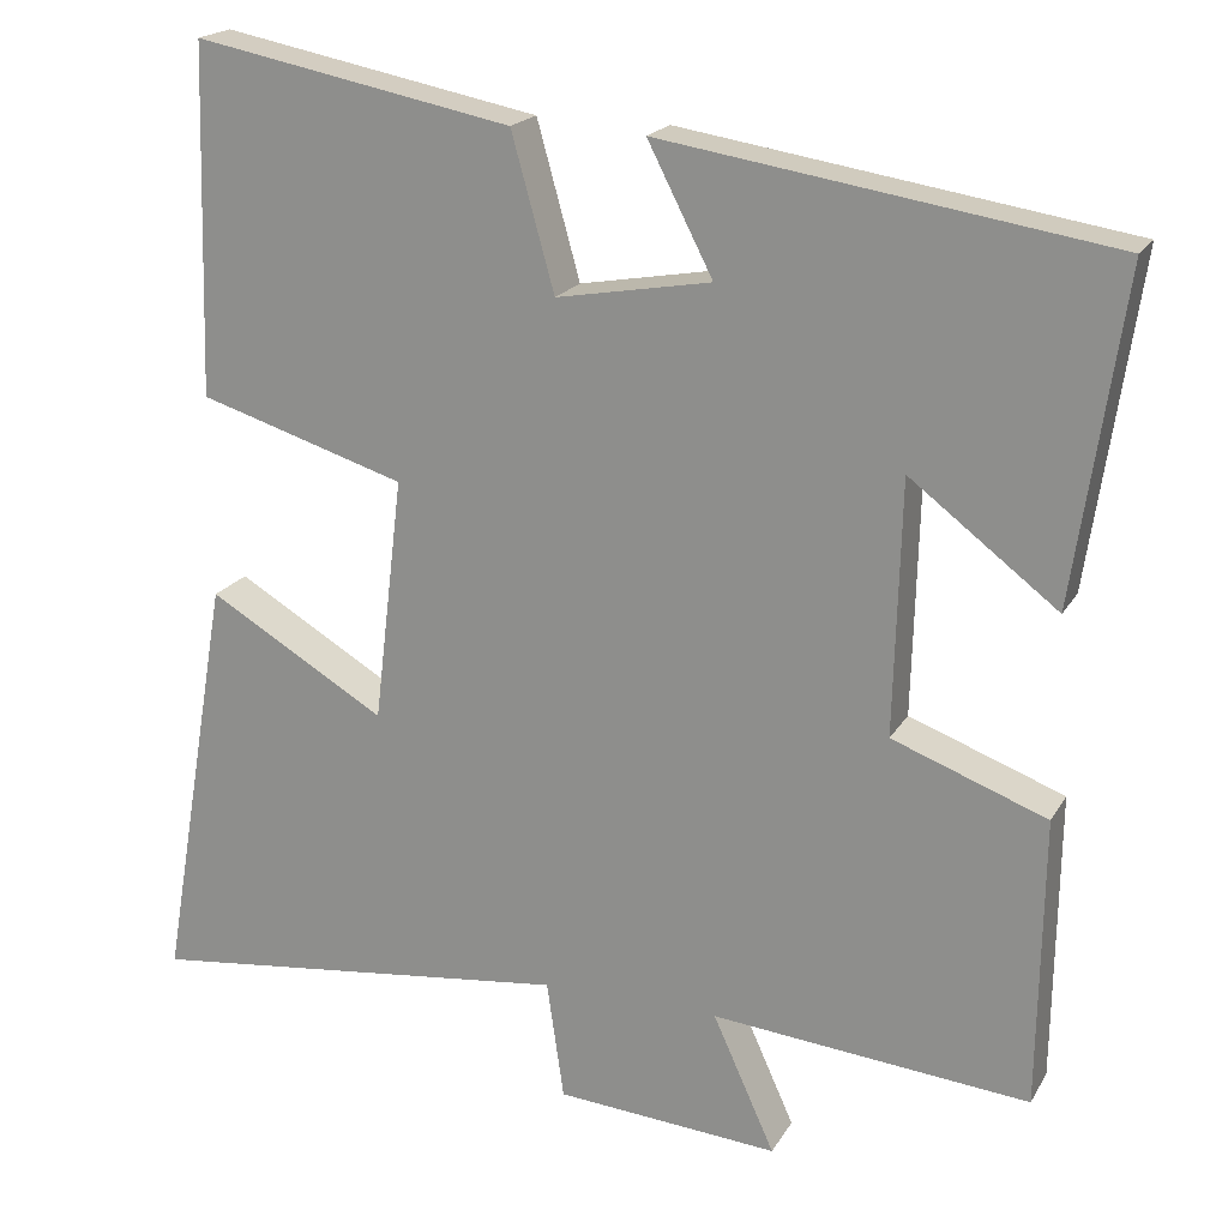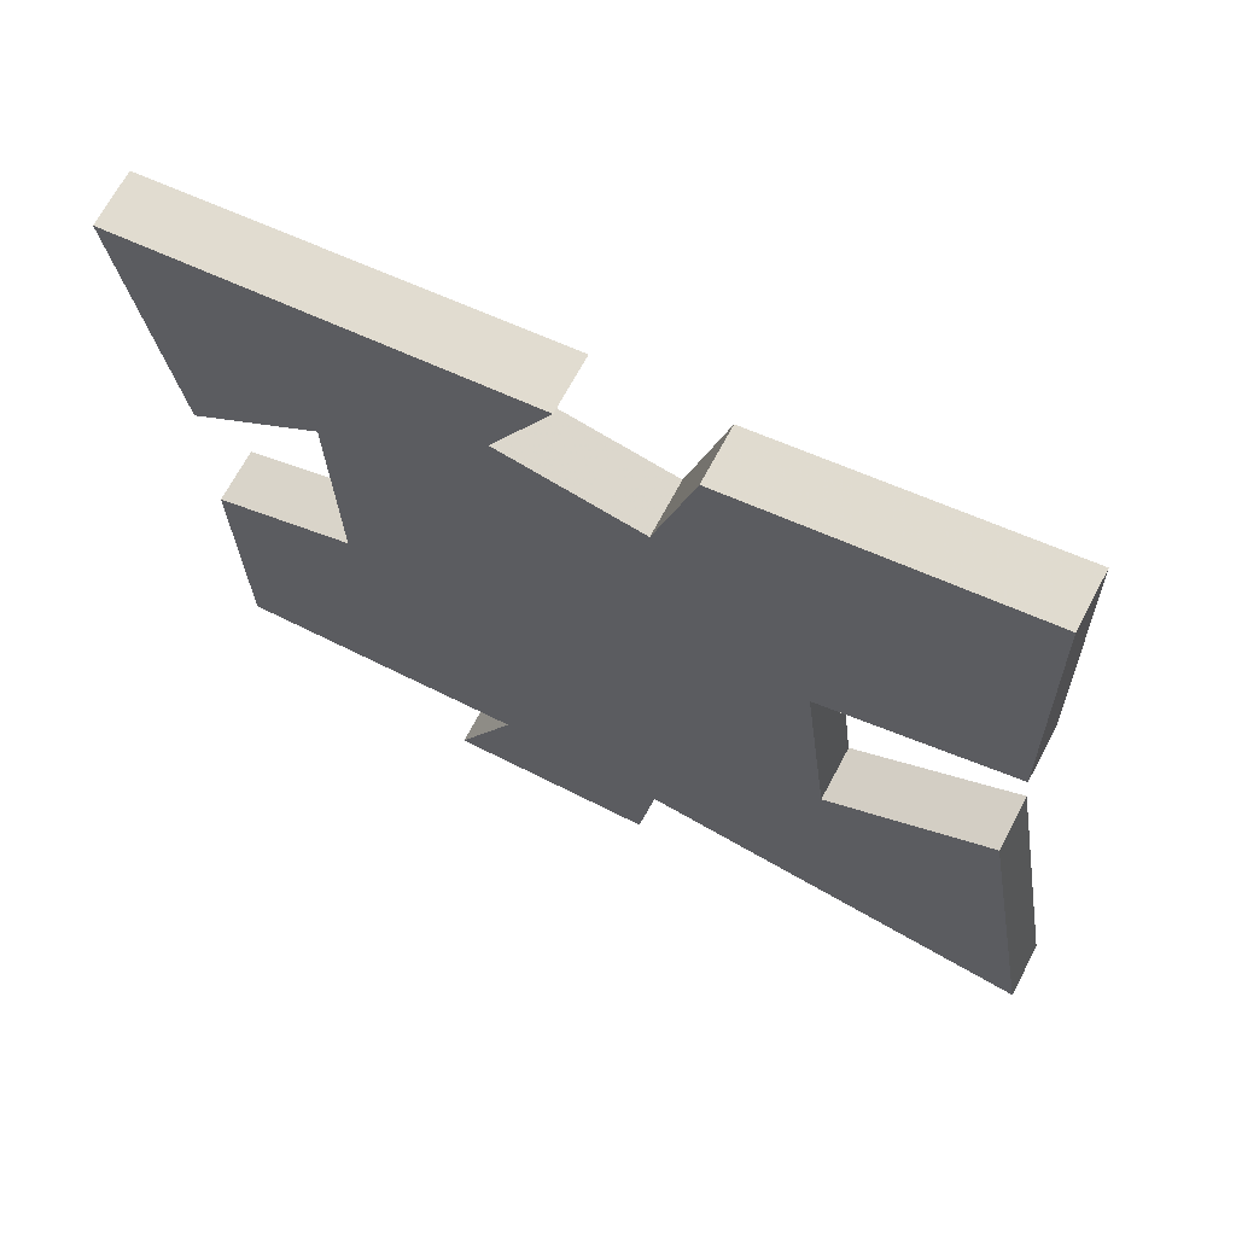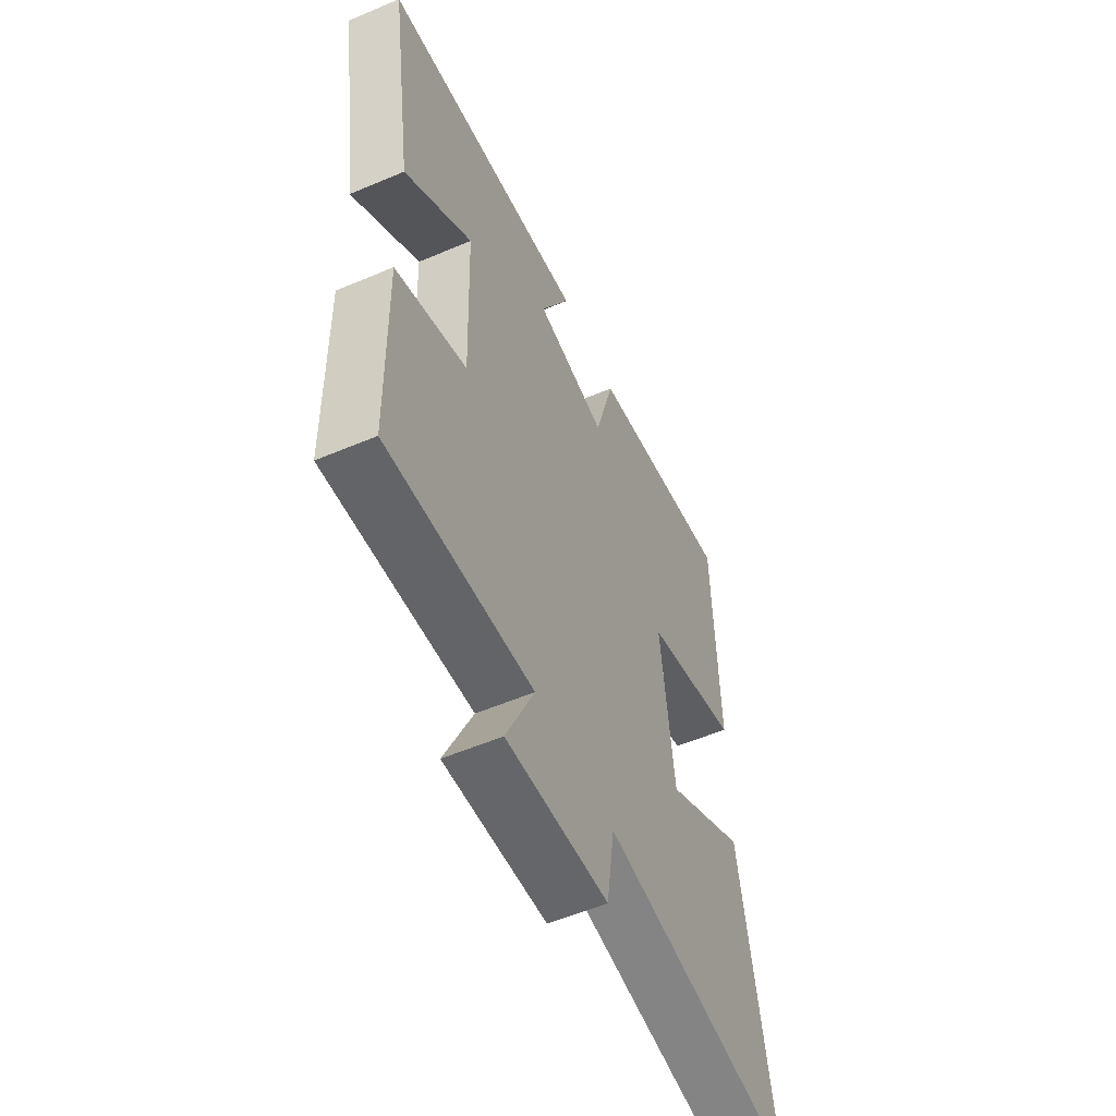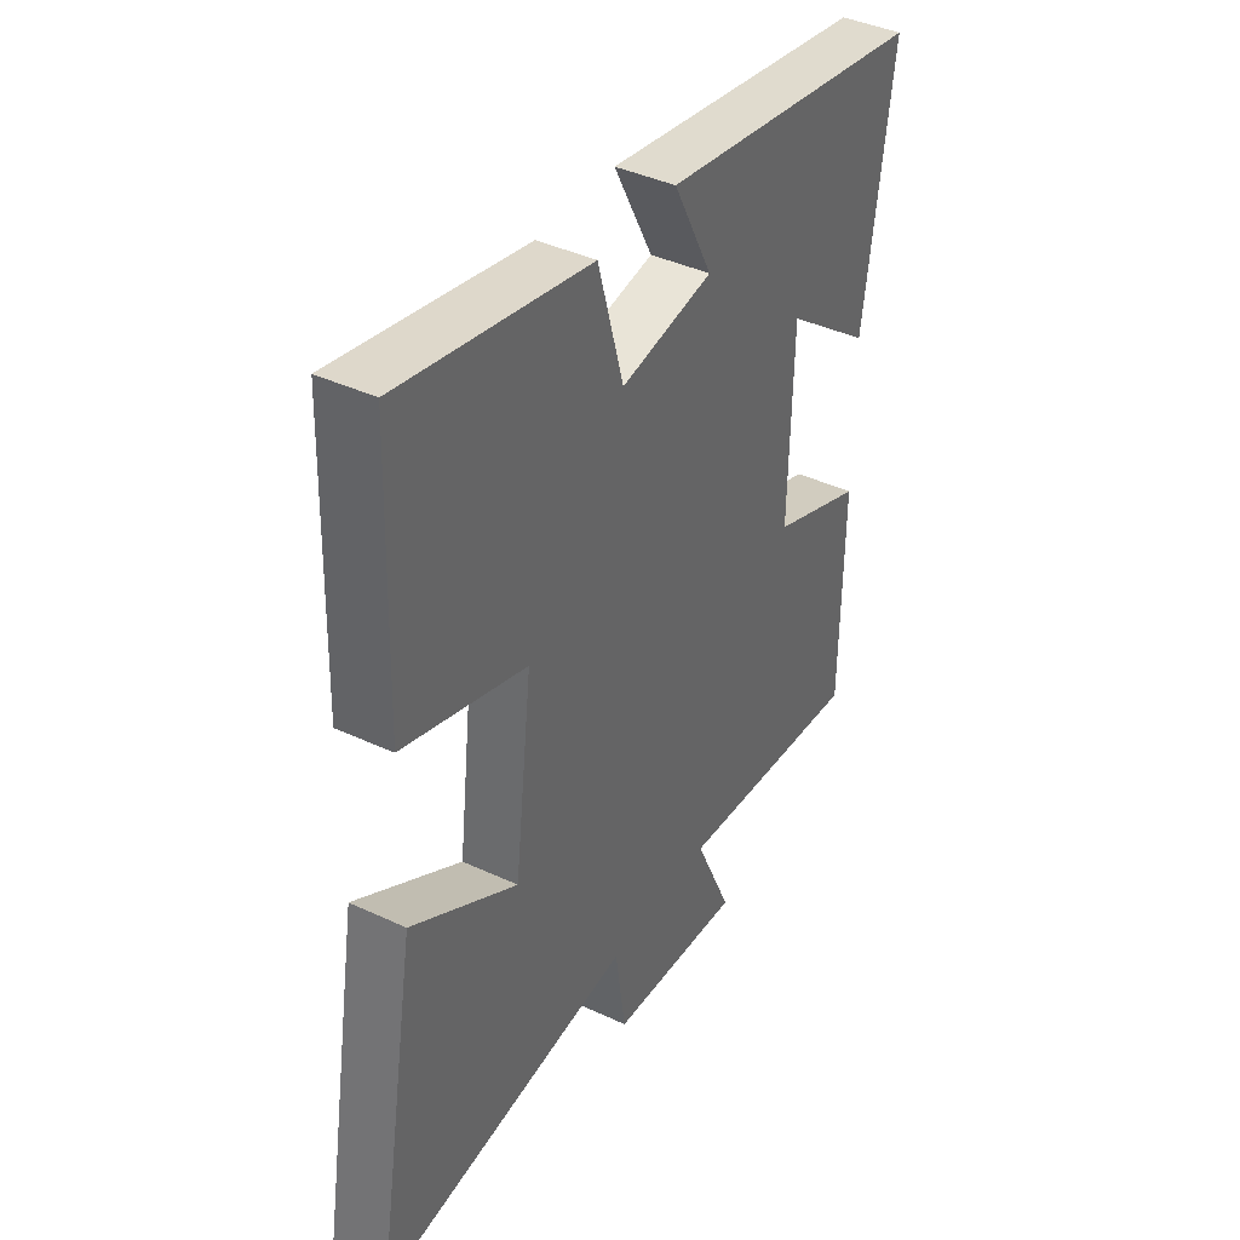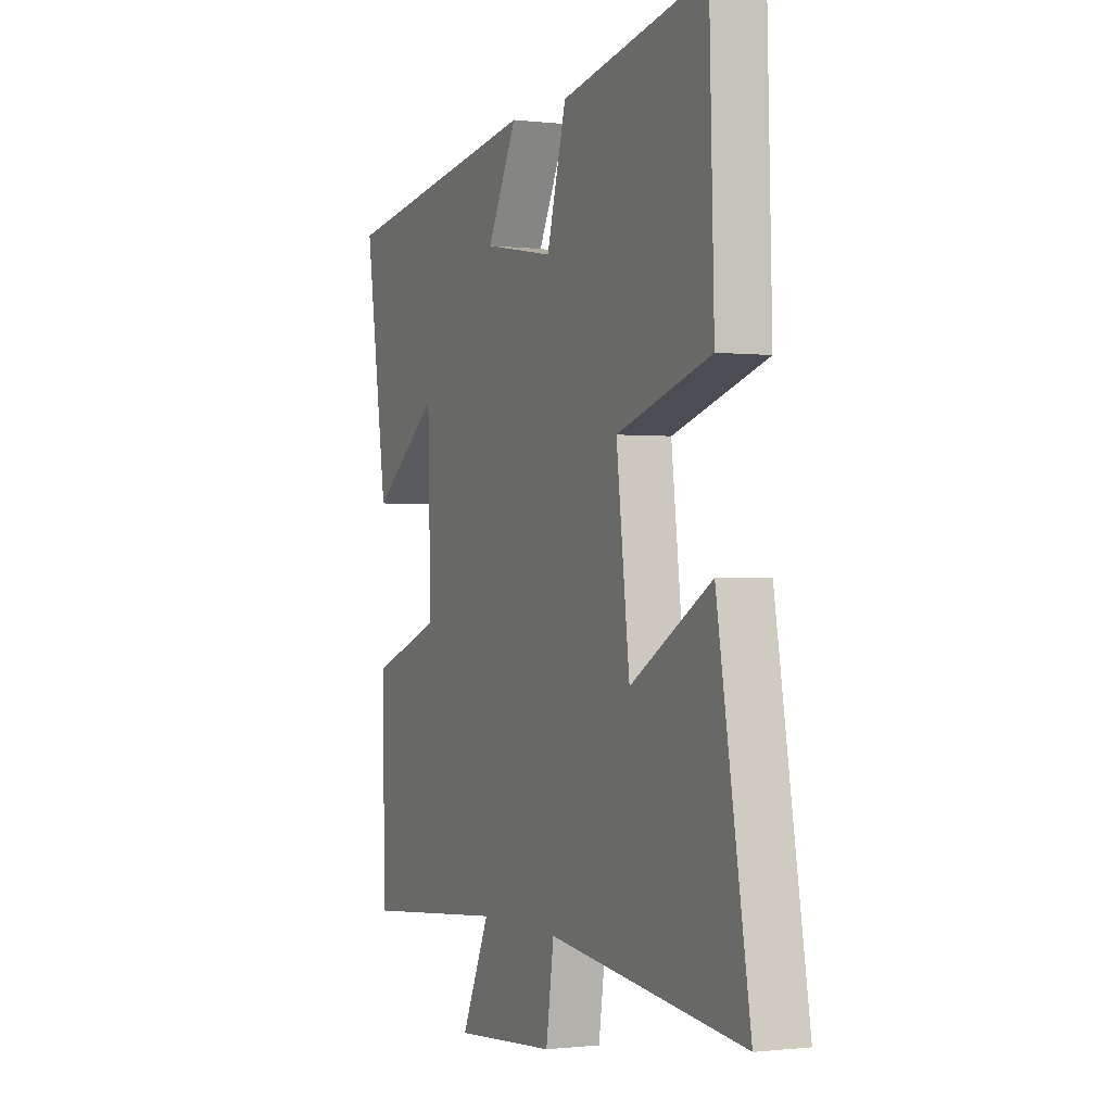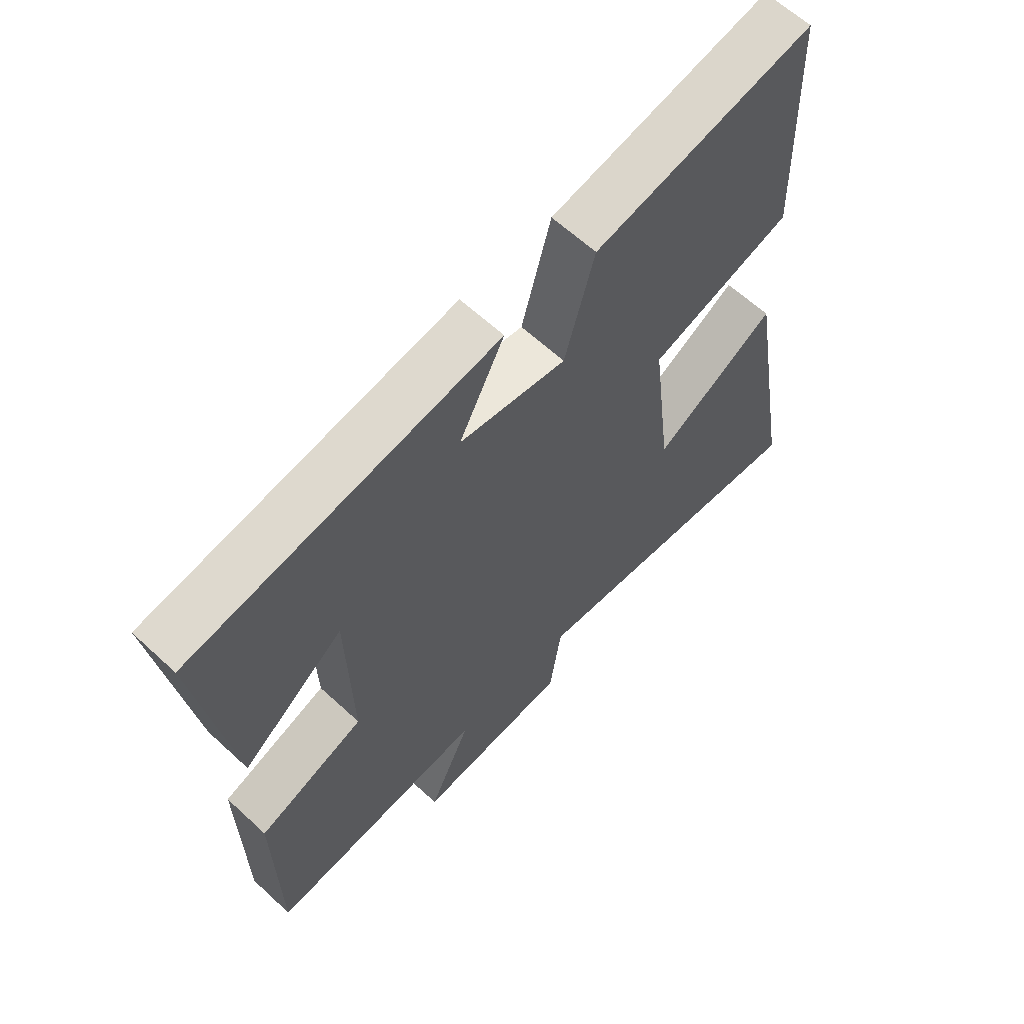
<metadata>
{"format":"obj","ext":"obj","renderer":"f3d","projection":"perspective","resolution":1024,"background":"white","views":[{"elev":19.5,"azim":-158.0,"up":"+Z"},{"elev":68.7,"azim":28.0,"up":"+Z"},{"elev":-55.7,"azim":-66.0,"up":"+Z"},{"elev":40.4,"azim":119.9,"up":"+Z"},{"elev":-0.7,"azim":65.8,"up":"+Z"},{"elev":62.3,"azim":-46.8,"up":"+Z"}]}
</metadata>
<code>
v 0.488 0.07 0.572
v 0.5 0.07 0.166
v 0.259 0.07 0.092
v 0.293 0.07 -0.194
v 0.5 0.07 -0.072
v 0.583 0.07 -0.559
v 0.083 0.07 -0.5
v 0.063 0.07 -0.639
v -0.197 0.07 -0.659
v -0.125 0.07 -0.5
v -0.495 0.07 -0.534
v -0.5 0.07 -0.196
v -0.32 0.07 -0.129
v -0.328 0.07 0.167
v -0.5 0.07 0.036
v -0.557 0.07 0.419
v -0.037 0.07 0.5
v -0.113 0.07 0.352
v 0.067 0.07 0.32
v 0.117 0.07 0.5
v 0.488 0 0.572
v 0.5 0 0.166
v 0.259 0 0.092
v 0.293 0 -0.194
v 0.5 0 -0.072
v 0.583 0 -0.559
v 0.083 0 -0.5
v 0.063 0 -0.639
v -0.197 0 -0.659
v -0.125 0 -0.5
v -0.495 0 -0.534
v -0.5 0 -0.196
v -0.32 0 -0.129
v -0.328 0 0.167
v -0.5 0 0.036
v -0.557 0 0.419
v -0.037 0 0.5
v -0.113 0 0.352
v 0.067 0 0.32
v 0.117 0 0.5
f 1 2 3
f 20 1 3
f 19 20 3
f 18 19 3 4
f 16 17 18
f 15 16 18
f 14 15 18
f 13 14 18 4
f 12 13 4
f 11 12 4
f 10 11 4
f 7 8 9 10
f 7 10 4 5
f 5 6 7
f 23 22 21
f 23 21 40
f 23 40 39
f 24 23 39 38
f 38 37 36
f 38 36 35
f 38 35 34
f 24 38 34 33
f 24 33 32
f 24 32 31
f 24 31 30
f 30 29 28 27
f 25 24 30 27
f 27 26 25
f 1 21 22 2
f 2 22 23 3
f 3 23 24 4
f 4 24 25 5
f 5 25 26 6
f 6 26 27 7
f 7 27 28 8
f 8 28 29 9
f 9 29 30 10
f 10 30 31 11
f 11 31 32 12
f 12 32 33 13
f 13 33 34 14
f 14 34 35 15
f 15 35 36 16
f 16 36 37 17
f 17 37 38 18
f 18 38 39 19
f 19 39 40 20
f 20 40 21 1

</code>
